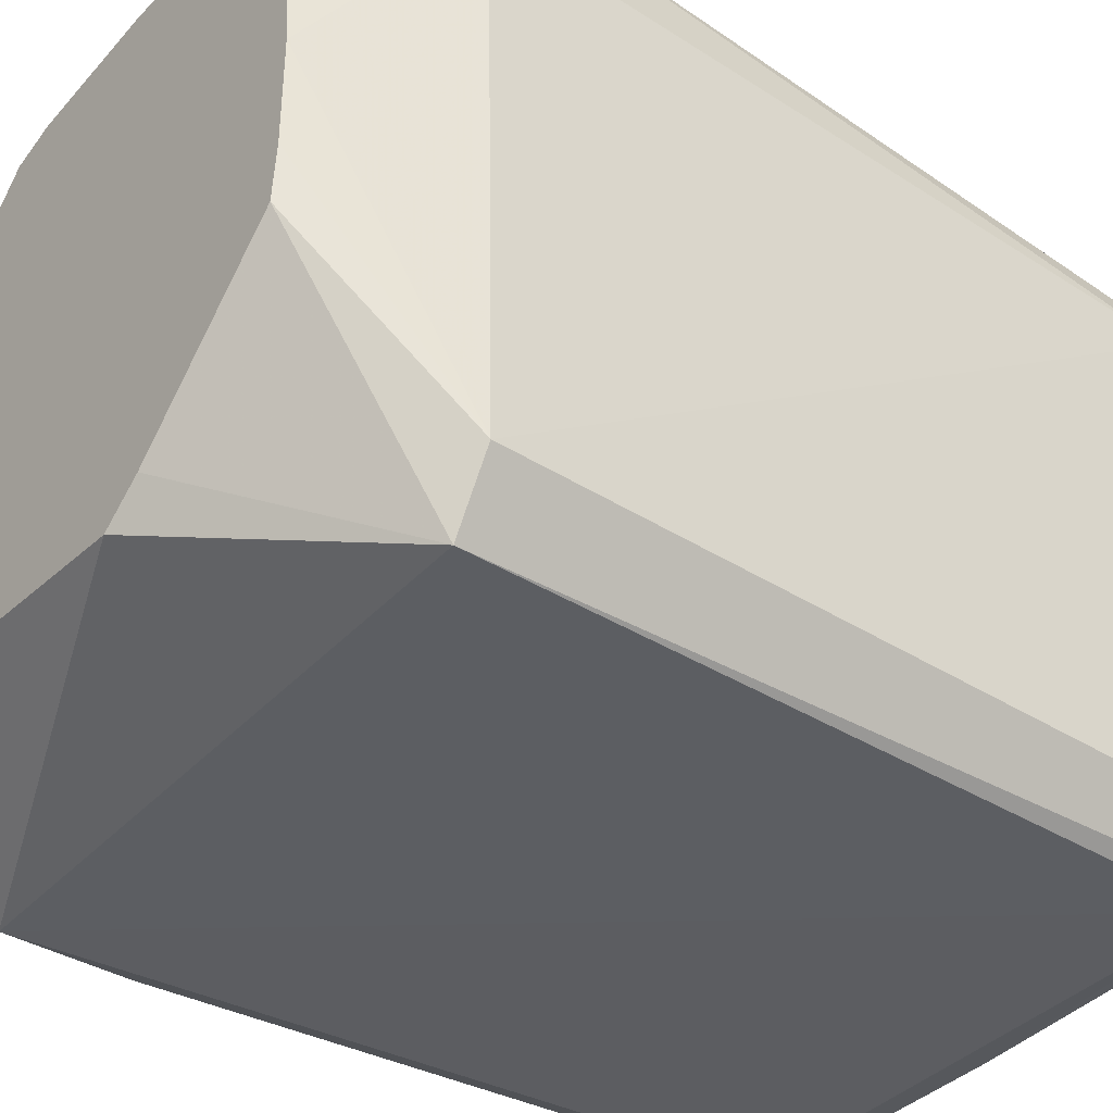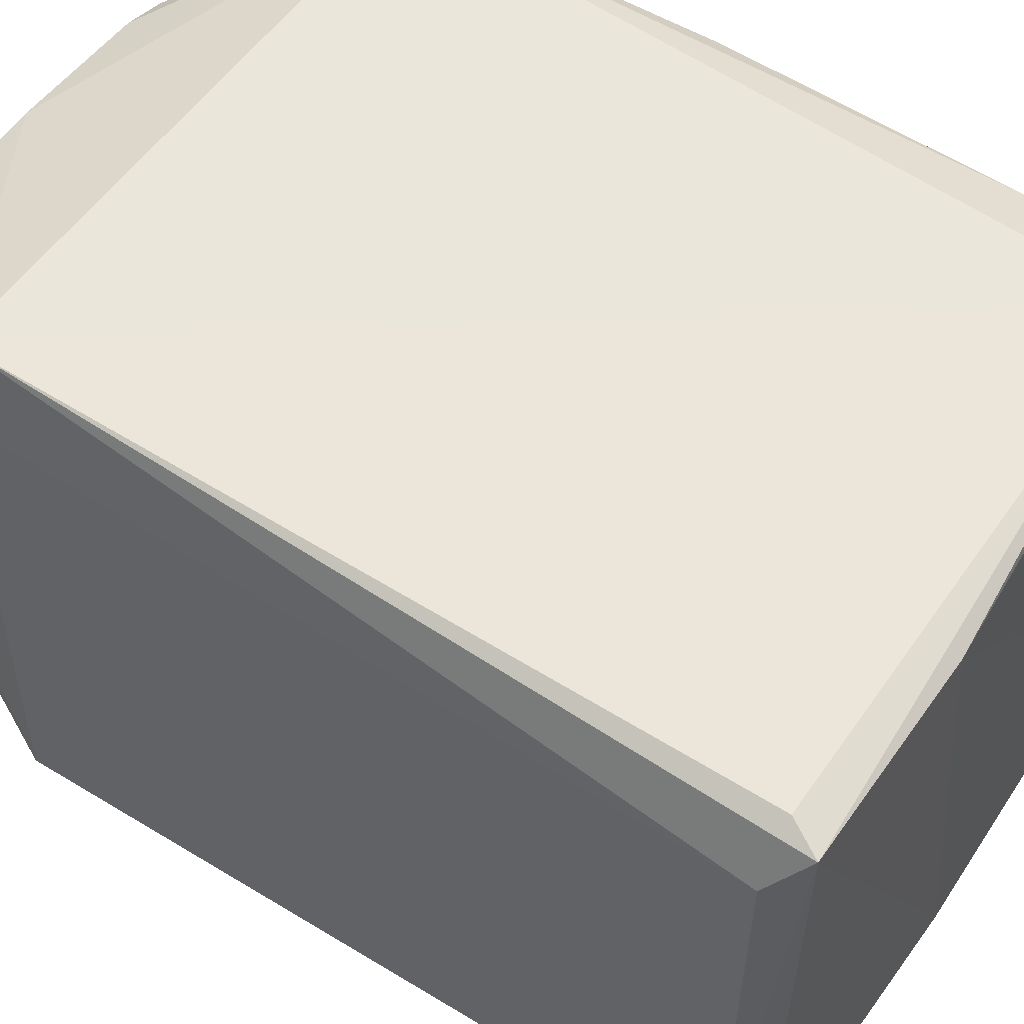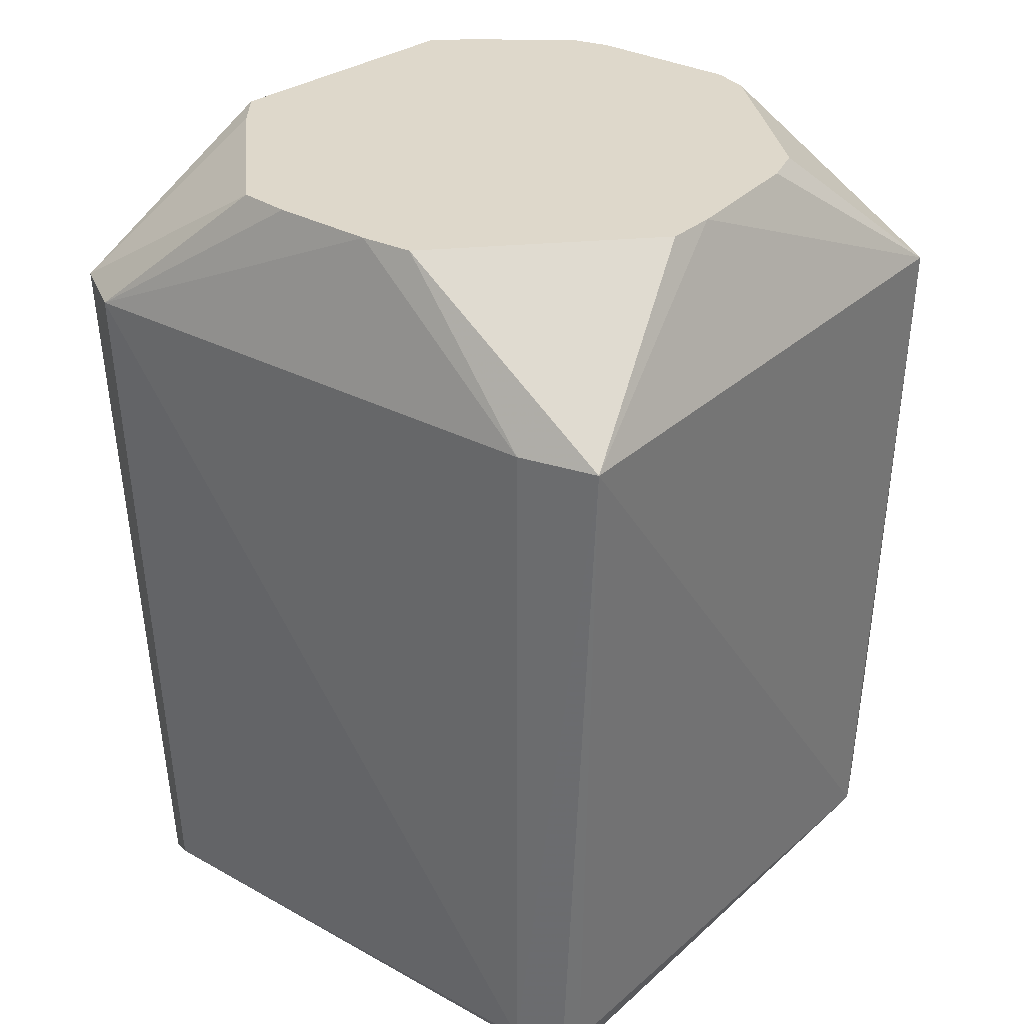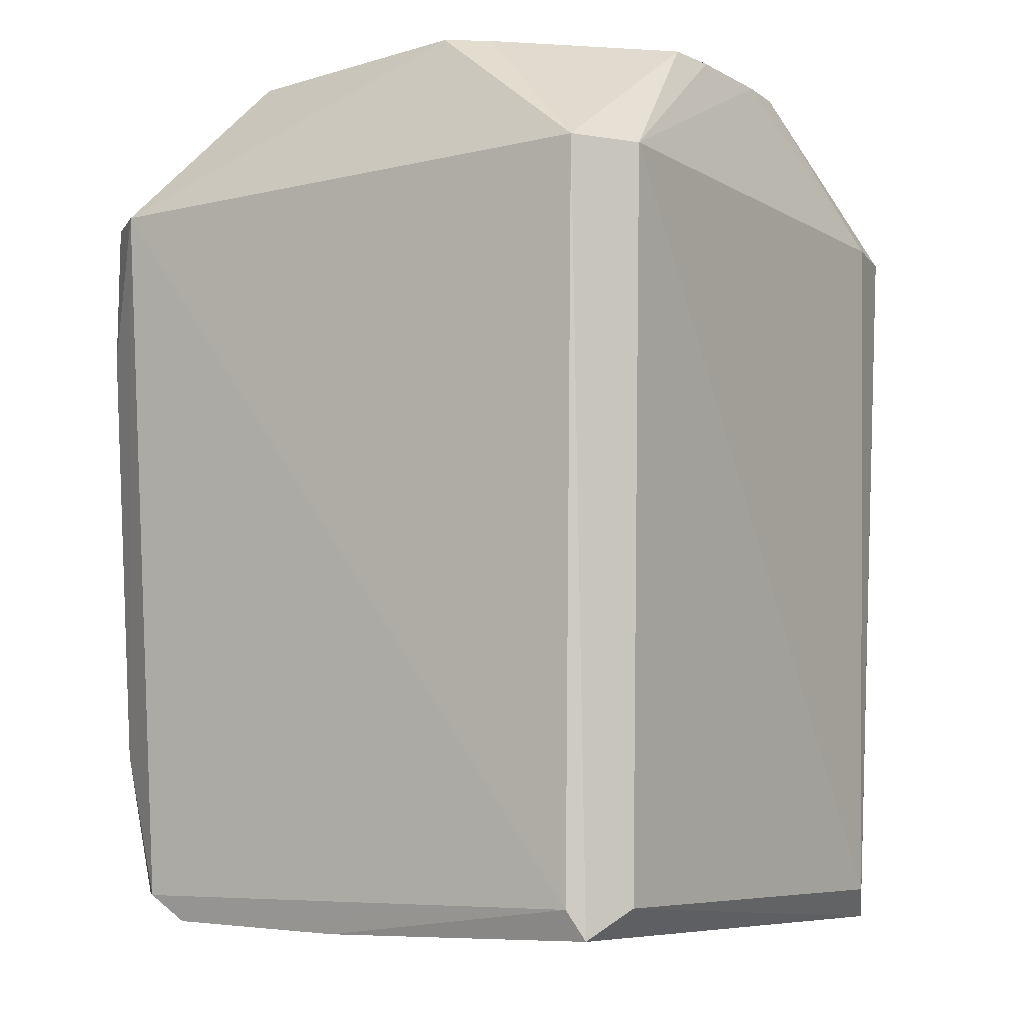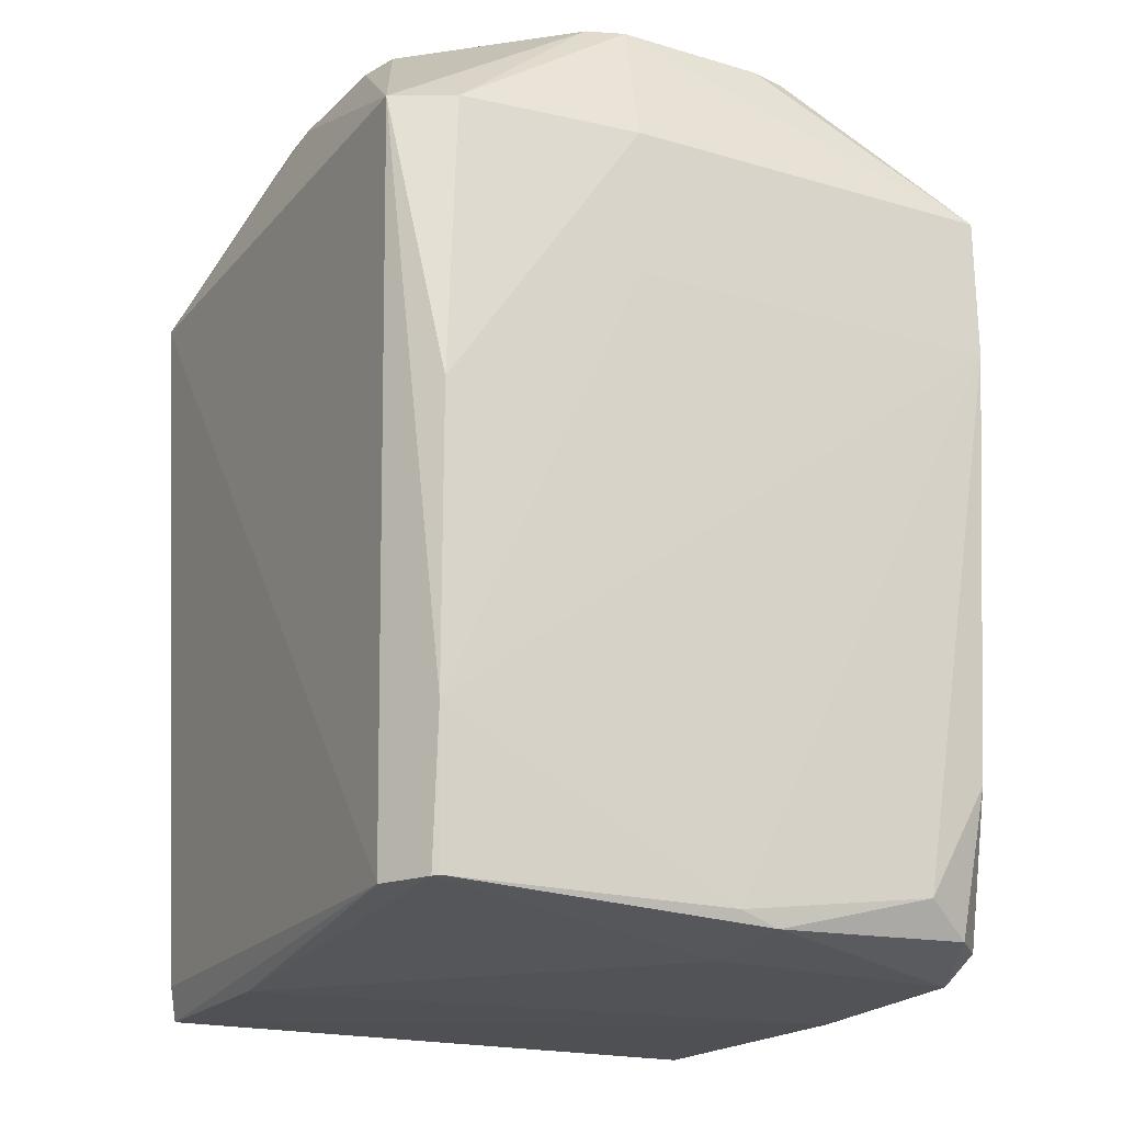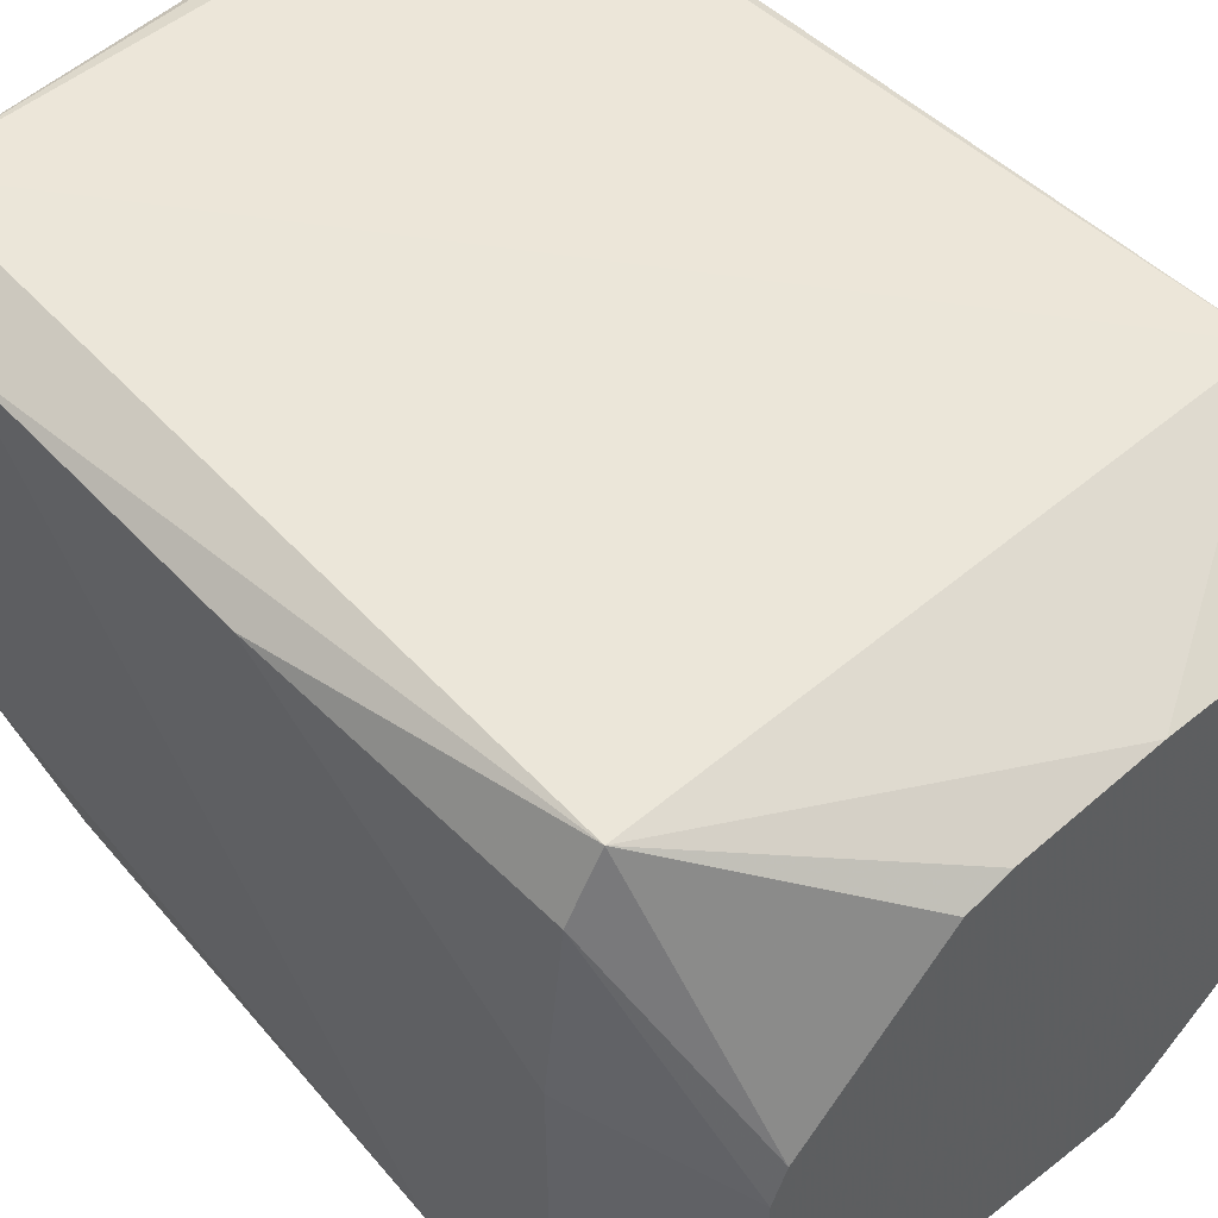
<metadata>
{"format":"obj","ext":"obj","renderer":"f3d","projection":"perspective","resolution":1024,"background":"white","views":[{"elev":-39.0,"azim":52.3,"up":"+Y"},{"elev":55.8,"azim":124.7,"up":"+Y"},{"elev":31.6,"azim":128.2,"up":"+Z"},{"elev":-7.1,"azim":34.2,"up":"+Z"},{"elev":-19.9,"azim":-118.2,"up":"+Z"},{"elev":53.6,"azim":-41.8,"up":"+Y"}]}
</metadata>
<code>
v 0.05136 0.05786 0.04995
v -0.0463 0.05481 -0.07613
v -0.04837 0.05767 0.04995
v 0.05462 0.04441 0.04995
v 0.04909 0.008822 0.07517
v 0.05696 -0.04607 0.04995
v 0.04825 0.0178 0.07517
v 0.05462 0.04441 0.04995
v 0.05136 0.05786 0.04995
v 0.04909 0.008822 0.07517
v 0.05462 0.04441 0.04995
v 0.04825 0.0178 0.07517
v -0.04415 -0.05182 -0.07613
v 0.04626 -0.05273 -0.07613
v -0.04806 -0.05721 0.04995
v 0.05255 0.04291 -0.07613
v 0.0487 0.05053 -0.08171
v 0.05136 0.05786 0.04995
v 0.05255 0.04291 -0.07613
v 0.05462 0.04441 0.04995
v 0.05696 -0.04607 0.04995
v 0.05136 0.05786 0.04995
v 0.05462 0.04441 0.04995
v 0.05255 0.04291 -0.07613
v 0.04601 0.05251 -0.07613
v -0.0463 0.05481 -0.07613
v 0.05136 0.05786 0.04995
v 0.05136 0.05786 0.04995
v 0.0487 0.05053 -0.08171
v 0.04601 0.05251 -0.07613
v 0.04601 0.05251 -0.07613
v 0.0487 0.05053 -0.08171
v -0.0463 0.05481 -0.07613
v -0.05699 0.05052 -0.05091
v -0.04837 0.05767 0.04995
v -0.0463 0.05481 -0.07613
v -0.0463 0.05481 -0.07613
v 0.0487 0.05053 -0.08171
v 0.01405 0.05053 -0.08174
v 0.01405 0.05053 -0.08174
v 0.0487 0.05053 -0.08171
v -0.003272 -0.05055 -0.08183
v -0.04518 -0.0197 0.07517
v -0.05704 -0.05053 0.04995
v -0.03279 -0.03619 0.07517
v -0.05436 -0.04786 -0.05091
v -0.04415 -0.05182 -0.07613
v -0.04806 -0.05721 0.04995
v -0.05436 -0.04786 -0.05091
v -0.05126 -0.04476 -0.07613
v -0.04415 -0.05182 -0.07613
v 0.0504 -0.05686 0.04995
v 0.01722 -0.0465 0.07517
v -0.04806 -0.05721 0.04995
v -0.04806 -0.05721 0.04995
v 0.04626 -0.05273 -0.07613
v 0.0504 -0.05686 0.04995
v 0.05696 -0.04607 0.04995
v 0.04831 -0.01778 0.07517
v 0.0504 -0.05686 0.04995
v -0.003272 -0.05055 -0.08183
v 0.0487 0.05053 -0.08171
v 0.0487 -0.05055 -0.0812
v 0.0487 -0.05055 -0.0812
v 0.0504 -0.05686 0.04995
v 0.04626 -0.05273 -0.07613
v 0.0487 -0.05055 -0.0812
v 0.04626 -0.05273 -0.07613
v -0.003272 -0.05055 -0.08183
v -0.04837 0.05767 0.04995
v -0.05699 0.05052 -0.05091
v -0.05701 0.05054 -0.0004819
v -0.03792 -0.007229 -0.08024
v -0.05525 -0.007229 -0.07831
v -0.05525 0.05053 -0.07625
v -0.0463 0.05481 -0.07613
v 0.01405 0.05053 -0.08174
v -0.05525 0.05053 -0.07625
v -0.05525 0.05053 -0.07625
v 0.01405 0.05053 -0.08174
v -0.03792 -0.007229 -0.08024
v -0.05525 0.05053 -0.07625
v -0.05699 0.05052 -0.05091
v -0.0463 0.05481 -0.07613
v -0.03792 -0.05055 -0.08069
v -0.05525 -0.007229 -0.07831
v -0.03792 -0.007229 -0.08024
v -0.03792 -0.05055 -0.08069
v 0.01405 0.05053 -0.08174
v -0.003272 -0.05055 -0.08183
v -0.03792 -0.007229 -0.08024
v 0.01405 0.05053 -0.08174
v -0.03792 -0.05055 -0.08069
v -0.03792 -0.05055 -0.08069
v -0.05126 -0.04476 -0.07613
v -0.05525 -0.007229 -0.07831
v -0.04415 -0.05182 -0.07613
v -0.05126 -0.04476 -0.07613
v -0.03792 -0.05055 -0.08069
v -0.003272 -0.05055 -0.08183
v 0.04626 -0.05273 -0.07613
v -0.03792 -0.05055 -0.08069
v 0.04626 -0.05273 -0.07613
v -0.04415 -0.05182 -0.07613
v -0.03792 -0.05055 -0.08069
v 0.01722 -0.0465 0.07517
v 0.0504 -0.05686 0.04995
v 0.02368 -0.0415 0.07517
v 0.02368 -0.0415 0.07517
v 0.0504 -0.05686 0.04995
v 0.04831 -0.01778 0.07517
v -0.04107 -0.02511 0.07517
v 0.04909 0.008822 0.07517
v -0.04518 -0.0197 0.07517
v -0.04518 -0.0197 0.07517
v -0.03279 -0.03619 0.07517
v -0.04107 -0.02511 0.07517
v -0.04107 -0.02511 0.07517
v -0.03279 -0.03619 0.07517
v 0.04909 0.008822 0.07517
v -0.04806 -0.05721 0.04995
v 0.01722 -0.0465 0.07517
v -0.02767 -0.04157 0.07517
v 0.01722 -0.0465 0.07517
v -0.03279 -0.03619 0.07517
v -0.02767 -0.04157 0.07517
v -0.02767 -0.04157 0.07517
v -0.05704 -0.05053 0.04995
v -0.04806 -0.05721 0.04995
v -0.02767 -0.04157 0.07517
v -0.03279 -0.03619 0.07517
v -0.05704 -0.05053 0.04995
v -0.0468 -0.01308 0.07517
v -0.05704 -0.05053 0.04995
v -0.04518 -0.0197 0.07517
v -0.04518 -0.0197 0.07517
v 0.04909 0.008822 0.07517
v 0.009118 0.04804 0.07517
v 0.009118 0.04804 0.07517
v -0.01388 0.04673 0.07517
v -0.04518 -0.0197 0.07517
v 0.05136 0.05786 0.04995
v -0.04837 0.05767 0.04995
v 0.009118 0.04804 0.07517
v -0.04837 0.05767 0.04995
v -0.01388 0.04673 0.07517
v 0.009118 0.04804 0.07517
v -0.04806 -0.05721 0.04995
v -0.05704 -0.05053 0.04995
v -0.0572 -0.0507 0.02473
v -0.0572 -0.0507 0.02473
v -0.05436 -0.04786 -0.05091
v -0.04806 -0.05721 0.04995
v -0.0572 -0.0507 0.02473
v -0.05704 -0.05053 0.04995
v -0.05729 0.01653 0.04995
v -0.05525 -0.007229 -0.07831
v -0.05126 -0.04476 -0.07613
v -0.05525 -0.03611 -0.07068
v -0.05126 -0.04476 -0.07613
v -0.05436 -0.04786 -0.05091
v -0.05525 -0.03611 -0.07068
v -0.05436 -0.04786 -0.05091
v -0.0572 -0.0507 0.02473
v -0.05525 -0.03611 -0.07068
v 0.05328 -0.0434 -0.07613
v 0.0487 -0.05055 -0.0812
v 0.0487 0.05053 -0.08171
v 0.0487 0.05053 -0.08171
v 0.05255 0.04291 -0.07613
v 0.05328 -0.0434 -0.07613
v 0.05328 -0.0434 -0.07613
v 0.05255 0.04291 -0.07613
v 0.05696 -0.04607 0.04995
v 0.05696 -0.04607 0.04995
v 0.0504 -0.05686 0.04995
v 0.05328 -0.0434 -0.07613
v 0.0504 -0.05686 0.04995
v 0.0487 -0.05055 -0.0812
v 0.05328 -0.0434 -0.07613
v -0.05409 0.04762 0.04995
v -0.05701 0.05054 -0.0004819
v -0.05729 0.01653 0.04995
v -0.04837 0.05767 0.04995
v -0.05701 0.05054 -0.0004819
v -0.05409 0.04762 0.04995
v -0.05409 0.04762 0.04995
v -0.04461 0.01944 0.07517
v -0.04837 0.05767 0.04995
v -0.05699 0.05052 -0.05091
v -0.05525 0.05053 -0.07625
v -0.05604 0.04958 -0.07613
v -0.05604 0.04958 -0.07613
v -0.05525 0.05053 -0.07625
v -0.05525 -0.007229 -0.07831
v 0.04909 -0.008783 0.07517
v -0.03279 -0.03619 0.07517
v 0.01722 -0.0465 0.07517
v 0.01722 -0.0465 0.07517
v 0.02368 -0.0415 0.07517
v 0.04909 -0.008783 0.07517
v 0.04909 0.008822 0.07517
v -0.03279 -0.03619 0.07517
v 0.04909 -0.008783 0.07517
v 0.04909 -0.008783 0.07517
v 0.02368 -0.0415 0.07517
v 0.04831 -0.01778 0.07517
v 0.05696 -0.04607 0.04995
v 0.04909 0.008822 0.07517
v 0.04909 -0.008783 0.07517
v 0.04909 -0.008783 0.07517
v 0.04831 -0.01778 0.07517
v 0.05696 -0.04607 0.04995
v 0.04909 0.008822 0.07517
v 0.04825 0.0178 0.07517
v 0.01783 0.04774 0.07517
v 0.01783 0.04774 0.07517
v 0.009118 0.04804 0.07517
v 0.04909 0.008822 0.07517
v 0.01783 0.04774 0.07517
v 0.04825 0.0178 0.07517
v 0.05136 0.05786 0.04995
v 0.05136 0.05786 0.04995
v 0.009118 0.04804 0.07517
v 0.01783 0.04774 0.07517
v -0.04518 -0.0197 0.07517
v -0.04461 0.01944 0.07517
v -0.047 0.01318 0.07517
v -0.047 0.01318 0.07517
v -0.0468 -0.01308 0.07517
v -0.04518 -0.0197 0.07517
v -0.05704 -0.05053 0.04995
v -0.0468 -0.01308 0.07517
v -0.047 0.01318 0.07517
v -0.05729 0.01653 0.04995
v -0.05704 -0.05053 0.04995
v -0.047 0.01318 0.07517
v -0.047 0.01318 0.07517
v -0.05409 0.04762 0.04995
v -0.05729 0.01653 0.04995
v -0.04461 0.01944 0.07517
v -0.05409 0.04762 0.04995
v -0.047 0.01318 0.07517
v -0.04518 -0.0197 0.07517
v -0.01388 0.04673 0.07517
v -0.02101 0.04473 0.07517
v -0.02101 0.04473 0.07517
v -0.04461 0.01944 0.07517
v -0.04518 -0.0197 0.07517
v -0.02101 0.04473 0.07517
v -0.01388 0.04673 0.07517
v -0.04837 0.05767 0.04995
v -0.04837 0.05767 0.04995
v -0.04461 0.01944 0.07517
v -0.02101 0.04473 0.07517
v -0.05728 0.01652 0.02473
v -0.0572 -0.0507 0.02473
v -0.05729 0.01653 0.04995
v -0.05699 0.05052 -0.05091
v -0.0572 -0.0507 0.02473
v -0.05728 0.01652 0.02473
v -0.05729 0.01653 0.04995
v -0.05701 0.05054 -0.0004819
v -0.05728 0.01652 0.02473
v -0.05728 0.01652 0.02473
v -0.05701 0.05054 -0.0004819
v -0.05699 0.05052 -0.05091
v -0.05525 -0.007229 -0.07831
v -0.05525 -0.03611 -0.07068
v -0.05609 1.88e-05 -0.07613
v -0.05609 1.88e-05 -0.07613
v -0.05604 0.04958 -0.07613
v -0.05525 -0.007229 -0.07831
v -0.05699 0.05052 -0.05091
v -0.05604 0.04958 -0.07613
v -0.05609 1.88e-05 -0.07613
v -0.05609 1.88e-05 -0.07613
v -0.0572 -0.0507 0.02473
v -0.05699 0.05052 -0.05091
v -0.05609 1.88e-05 -0.07613
v -0.05525 -0.03611 -0.07068
v -0.0572 -0.0507 0.02473
f 1 2 3
f 4 5 6
f 7 8 9
f 10 11 12
f 13 14 15
f 16 17 18
f 19 20 21
f 22 23 24
f 25 26 27
f 28 29 30
f 31 32 33
f 34 35 36
f 37 38 39
f 40 41 42
f 43 44 45
f 46 47 48
f 49 50 51
f 52 53 54
f 55 56 57
f 58 59 60
f 61 62 63
f 64 65 66
f 67 68 69
f 70 71 72
f 73 74 75
f 76 77 78
f 79 80 81
f 82 83 84
f 85 86 87
f 88 89 90
f 91 92 93
f 94 95 96
f 97 98 99
f 100 101 102
f 103 104 105
f 106 107 108
f 109 110 111
f 112 113 114
f 115 116 117
f 118 119 120
f 121 122 123
f 124 125 126
f 127 128 129
f 130 131 132
f 133 134 135
f 136 137 138
f 139 140 141
f 142 143 144
f 145 146 147
f 148 149 150
f 151 152 153
f 154 155 156
f 157 158 159
f 160 161 162
f 163 164 165
f 166 167 168
f 169 170 171
f 172 173 174
f 175 176 177
f 178 179 180
f 181 182 183
f 184 185 186
f 187 188 189
f 190 191 192
f 193 194 195
f 196 197 198
f 199 200 201
f 202 203 204
f 205 206 207
f 208 209 210
f 211 212 213
f 214 215 216
f 217 218 219
f 220 221 222
f 223 224 225
f 226 227 228
f 229 230 231
f 232 233 234
f 235 236 237
f 238 239 240
f 241 242 243
f 244 245 246
f 247 248 249
f 250 251 252
f 253 254 255
f 256 257 258
f 259 260 261
f 262 263 264
f 265 266 267
f 268 269 270
f 271 272 273
f 274 275 276
f 277 278 279
f 280 281 282

</code>
